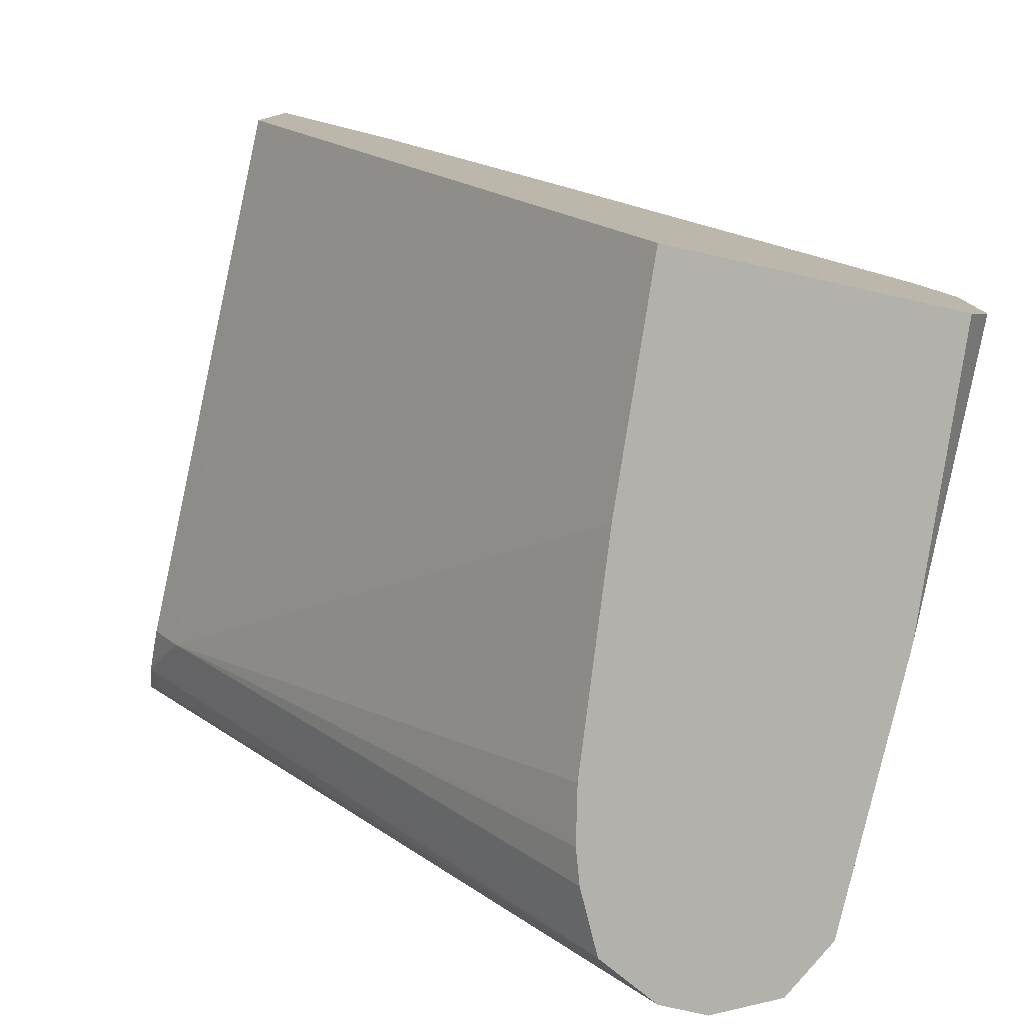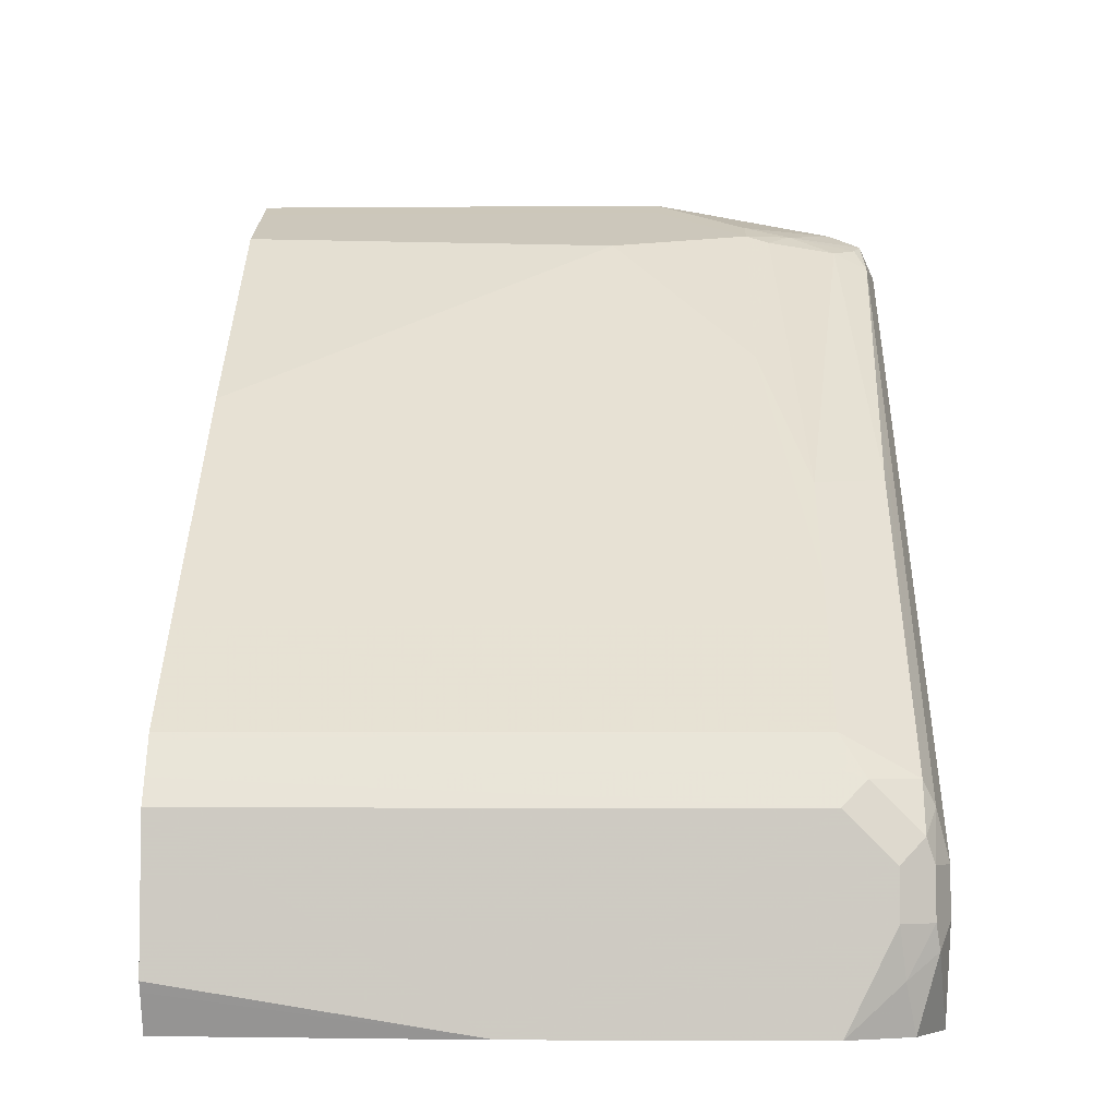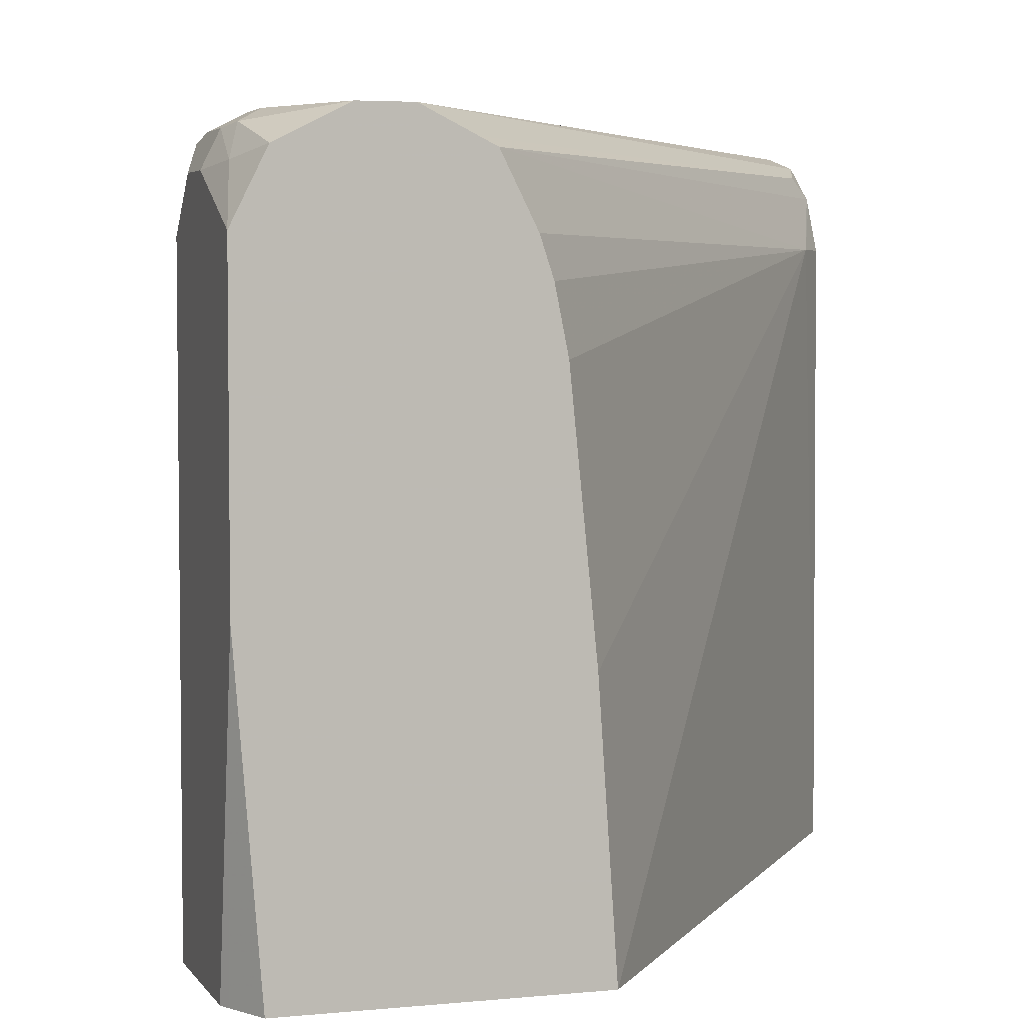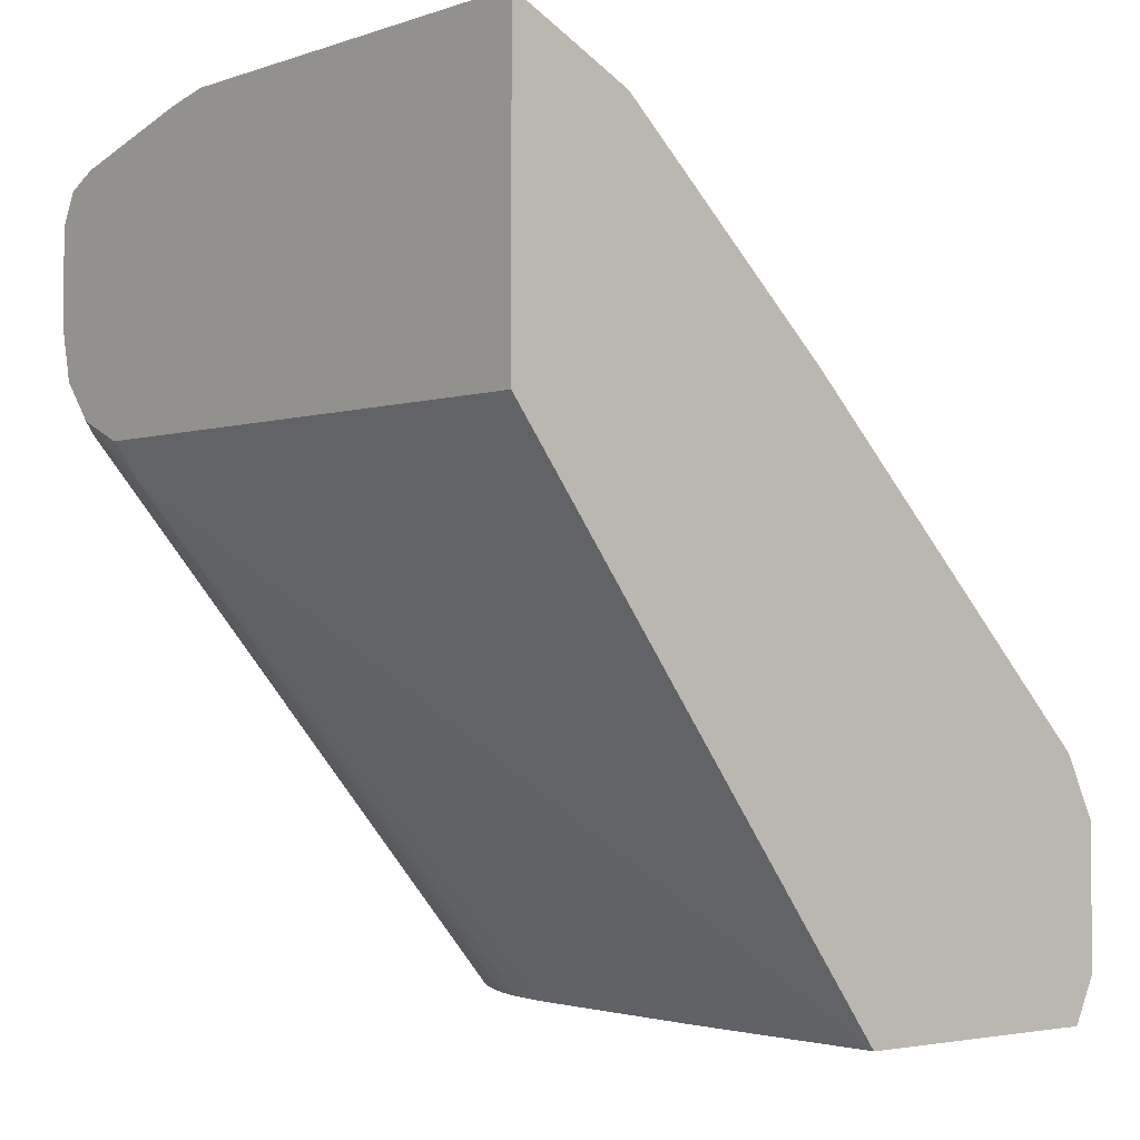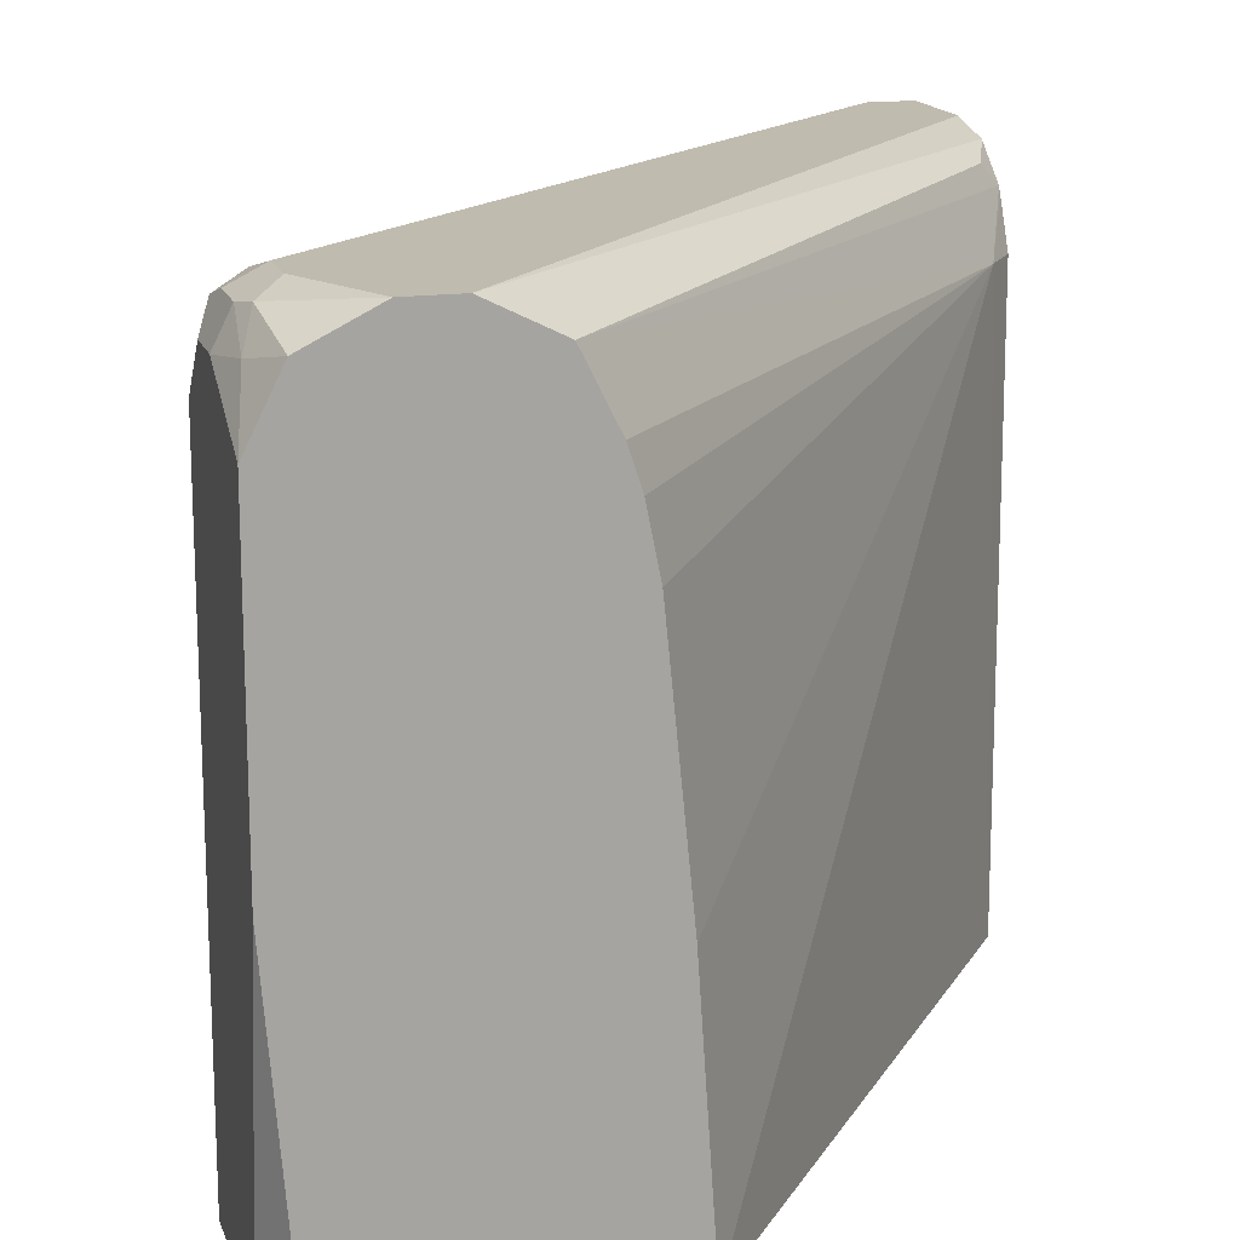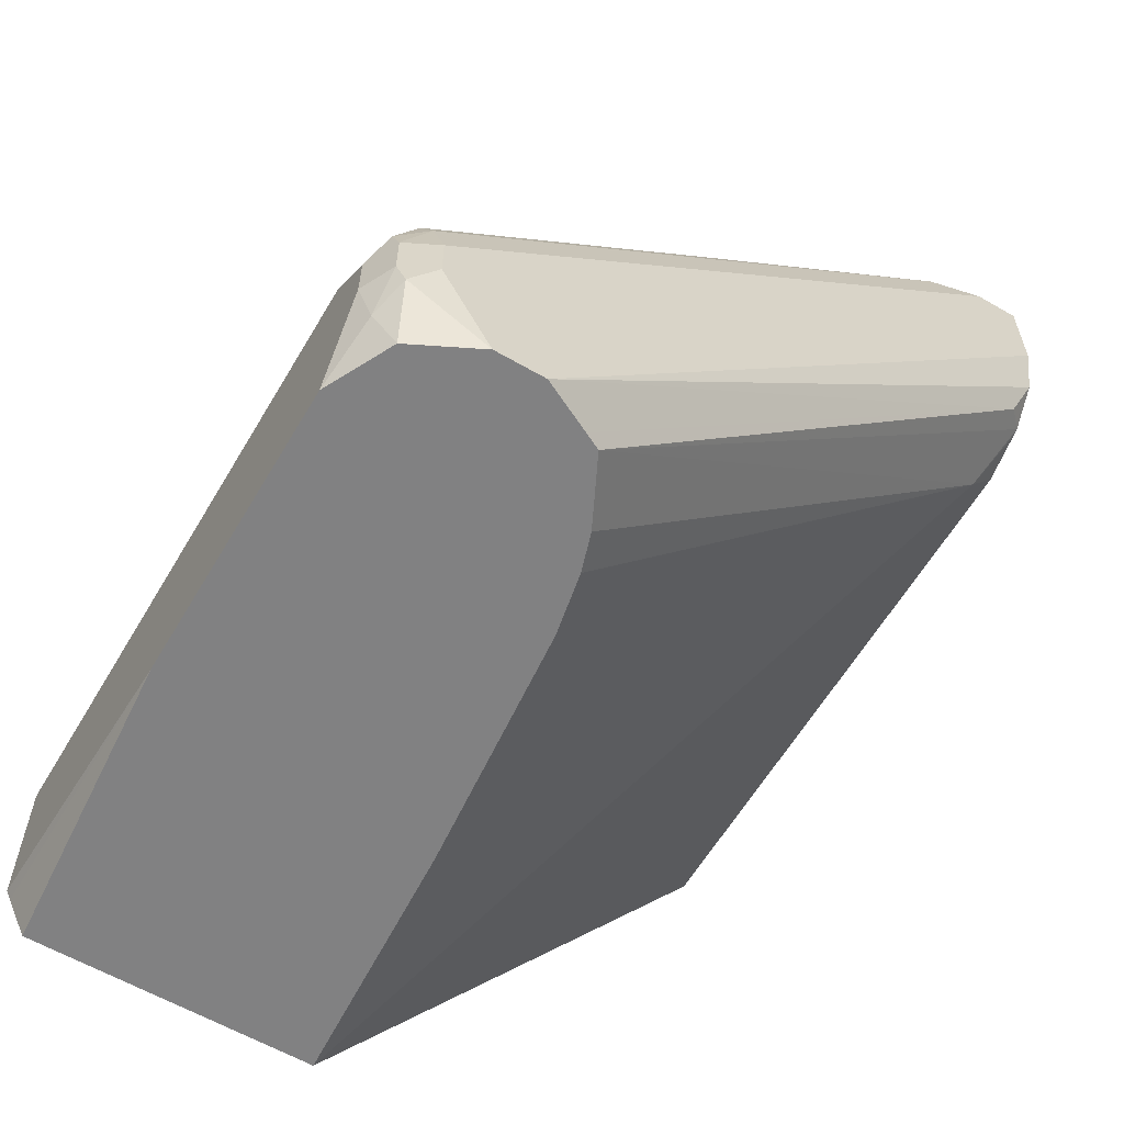
<metadata>
{"format":"obj","ext":"obj","renderer":"f3d","projection":"perspective","resolution":1024,"background":"white","views":[{"elev":-79.0,"azim":167.4,"up":"+Y"},{"elev":-4.8,"azim":-88.5,"up":"+Y"},{"elev":4.3,"azim":-18.0,"up":"+Z"},{"elev":-3.1,"azim":138.9,"up":"+Y"},{"elev":16.2,"azim":-15.8,"up":"+Z"},{"elev":-60.5,"azim":-30.6,"up":"+Y"}]}
</metadata>
<code>
v -0.3919 0.0393 0.7448
v -0.3822 0.0393 0.6232
v -0.3919 0.0393 0.8623
v -0.3919 0.0588 0.6232
v -0.39 0.0548 0.6232
v -0.2675 0.0393 0.6232
v -0.3854 0.0393 0.8754
v -0.3871 0.0588 0.8844
v -0.3919 0.0784 0.8819
v -0.3919 0.1176 0.6232
v -0.2744 0.0393 0.7251
v -0.09955 0.2618 0.6232
v -0.1111 0.2482 0.8623
v -0.3789 0.0393 0.8885
v -0.3822 0.06861 0.8966
v -0.3854 0.0784 0.895
v -0.3919 0.098 0.8819
v -0.3919 0.1176 0.8623
v -0.3868 0.128 0.6232
v -0.2842 0.0393 0.8232
v -0.09955 0.3912 0.6232
v -0.09955 0.2638 0.8623
v -0.09955 0.272 0.8804
v -0.09955 0.2728 0.8819
v -0.09955 0.2736 0.8835
v -0.307 0.0393 0.8885
v -0.3005 0.0393 0.8754
v -0.294 0.0393 0.8623
v -0.2891 0.0393 0.8476
v -0.3528 0.0393 0.9015
v -0.3724 0.0784 0.9015
v -0.3854 0.098 0.895
v -0.3871 0.1078 0.8917
v -0.3871 0.1274 0.8721
v -0.3854 0.1307 0.8623
v -0.3802 0.1411 0.6232
v -0.1019 0.39 0.6232
v -0.09955 0.3912 0.8035
v -0.1078 0.2695 0.8917
v -0.09955 0.2899 0.8966
v -0.3135 0.0393 0.8917
v -0.3332 0.0393 0.9015
v -0.3724 0.098 0.9015
v -0.3748 0.1176 0.8966
v -0.3773 0.1274 0.8917
v -0.3789 0.1437 0.8623
v -0.3789 0.1437 0.6232
v -0.1111 0.3854 0.8035
v -0.1111 0.3854 0.6232
v -0.09955 0.3889 0.816
v -0.1372 0.3724 0.8427
v -0.1176 0.3724 0.8819
v -0.09955 0.312 0.9015
v -0.3136 0.1568 0.9015
v -0.3552 0.1372 0.8966
v -0.3381 0.1666 0.8917
v -0.3397 0.183 0.8623
v -0.3397 0.183 0.6232
v -0.1138 0.3841 0.6232
v -0.1503 0.3658 0.8427
v -0.09955 0.3869 0.8251
v -0.1397 0.3675 0.8623
v -0.1241 0.3658 0.895
v -0.09955 0.3708 0.8851
v -0.09955 0.3724 0.8819
v -0.09955 0.3527 0.9015
v -0.2964 0.196 0.8966
v -0.1764 0.294 0.9015
v -0.3201 0.2026 0.8623
v -0.2181 0.2744 0.8966
v -0.1984 0.294 0.8966
v -0.1397 0.3527 0.8966
v -0.2597 0.245 0.8917
v -0.1633 0.3593 0.7839
v -0.3201 0.2026 0.6232
v -0.1503 0.3658 0.6232
v -0.1519 0.3626 0.8525
v -0.2221 0.3005 0.8427
v -0.1437 0.3593 0.8819
v -0.1323 0.3626 0.8917
v -0.09955 0.3658 0.895
v -0.1176 0.3527 0.9015
v -0.2809 0.2417 0.8623
v -0.2417 0.2809 0.6232
f 40 53 42
f 39 42 41
f 45 56 57
f 43 54 67
f 43 67 55
f 43 55 44
f 44 55 45
f 45 55 56
f 48 49 59
f 46 57 58
f 46 58 47
f 48 59 60
f 48 60 51
f 50 52 61
f 51 60 62
f 51 62 52
f 45 57 46
f 39 40 42
f 32 44 33
f 38 51 52
f 26 39 41
f 52 62 63
f 30 42 53
f 30 66 82
f 30 82 68
f 30 68 54
f 30 54 43
f 30 43 31
f 32 43 44
f 33 44 45
f 33 45 34
f 34 45 46
f 34 46 35
f 36 46 47
f 37 48 38
f 37 49 48
f 38 48 51
f 38 52 50
f 52 63 64
f 63 80 72
f 52 65 61
f 63 82 66
f 63 66 81
f 67 68 70
f 68 82 72
f 68 72 71
f 68 71 70
f 69 73 83
f 69 83 78
f 69 78 74
f 72 80 79
f 72 79 73
f 73 79 83
f 74 76 84
f 74 84 75
f 77 78 83
f 77 83 79
f 25 40 39
f 63 72 82
f 52 64 65
f 63 81 64
f 62 79 80
f 54 68 67
f 55 67 56
f 56 69 57
f 56 67 70
f 56 70 71
f 56 71 72
f 56 72 73
f 56 73 69
f 57 69 74
f 57 74 58
f 58 74 75
f 59 76 60
f 60 77 62
f 60 76 74
f 60 74 78
f 60 78 77
f 62 77 79
f 62 80 63
f 25 39 26
f 30 53 66
f 19 46 36
f 2 4 10
f 2 10 19
f 2 19 36
f 2 36 47
f 2 47 58
f 2 58 75
f 2 75 84
f 2 84 76
f 2 76 59
f 2 59 49
f 2 49 37
f 2 37 21
f 2 21 12
f 2 12 6
f 3 7 8
f 3 8 9
f 6 12 13
f 2 5 4
f 6 13 11
f 1 5 2
f 1 10 4
f 21 37 38
f 1 2 6
f 1 6 11
f 1 11 20
f 1 20 29
f 1 29 28
f 1 28 27
f 1 27 26
f 1 26 41
f 1 41 42
f 1 42 30
f 1 30 14
f 1 14 7
f 1 7 3
f 1 3 9
f 1 17 18
f 1 18 10
f 1 4 5
f 7 14 8
f 1 9 17
f 8 15 16
f 13 23 24
f 13 24 25
f 13 25 26
f 13 26 27
f 13 27 28
f 13 28 29
f 13 29 20
f 14 30 15
f 15 31 43
f 15 43 32
f 15 32 16
f 17 33 34
f 17 34 18
f 18 34 19
f 19 34 35
f 8 14 15
f 19 35 46
f 13 22 23
f 12 22 13
f 15 30 31
f 12 24 23
f 9 16 32
f 12 23 22
f 9 32 33
f 9 33 17
f 10 18 19
f 12 21 38
f 12 38 50
f 12 50 61
f 11 13 20
f 8 16 9
f 12 65 64
f 12 64 81
f 12 81 66
f 12 66 53
f 12 53 40
f 12 25 24
f 12 61 65
f 12 40 25

</code>
